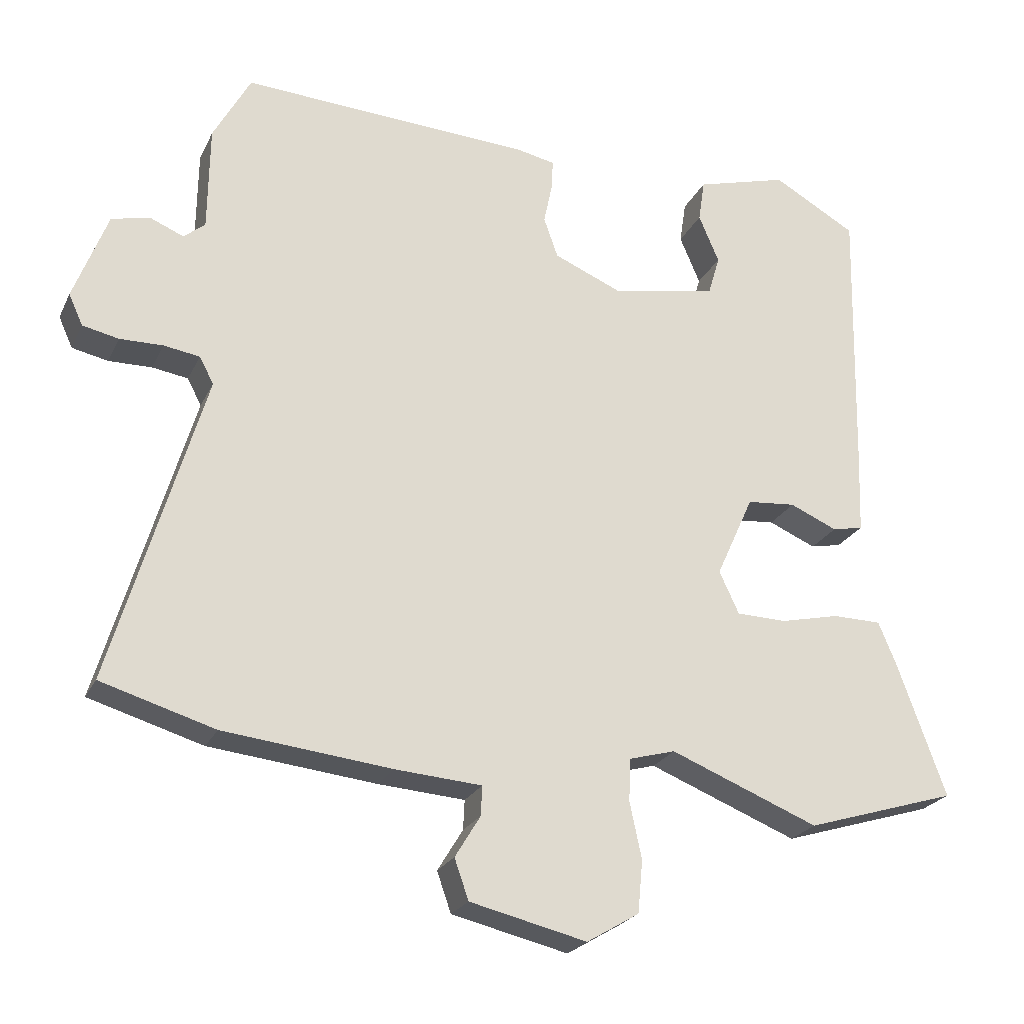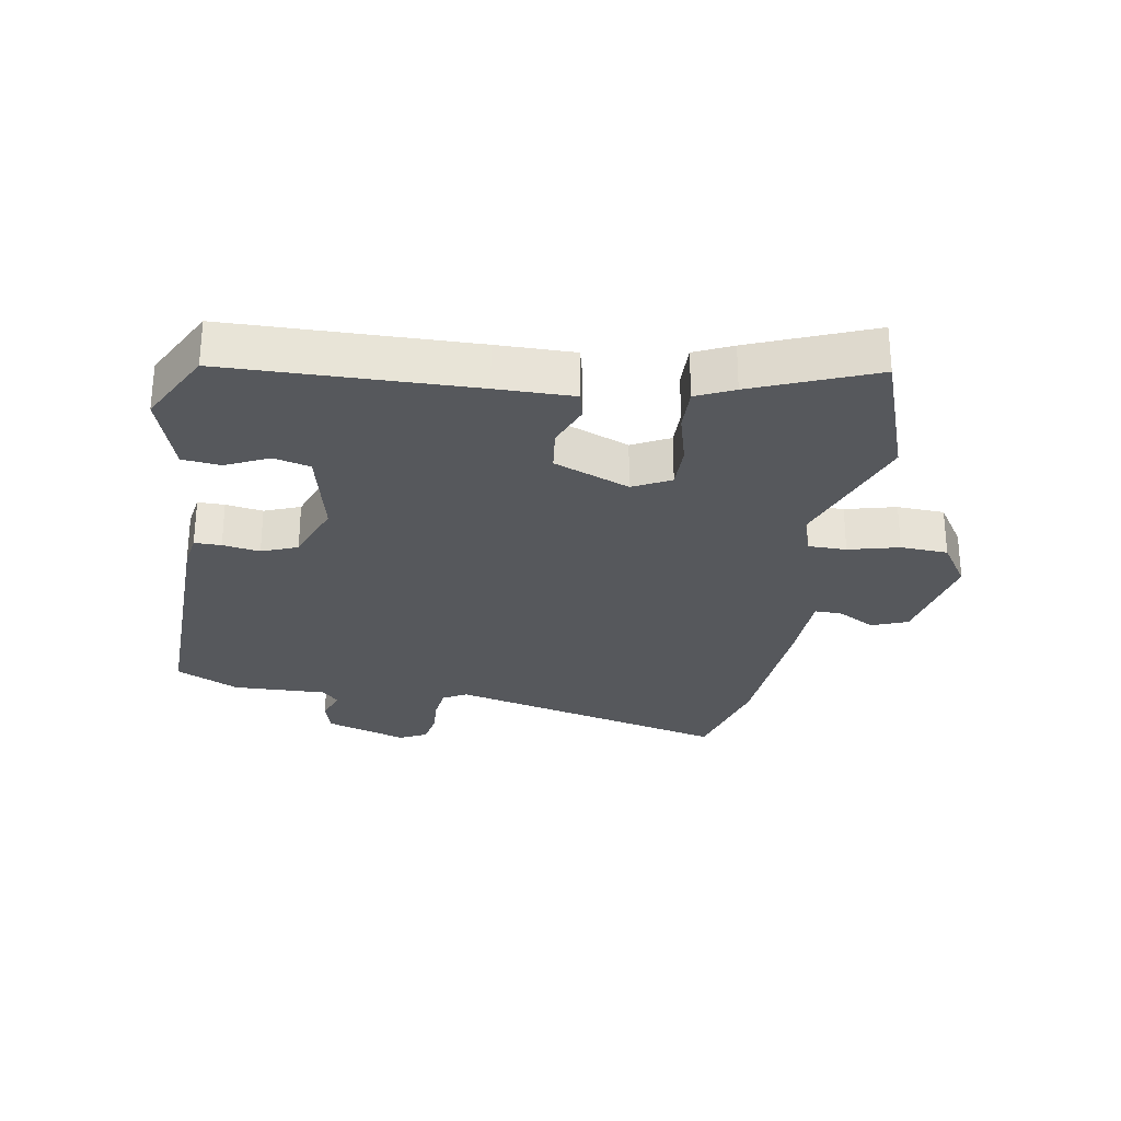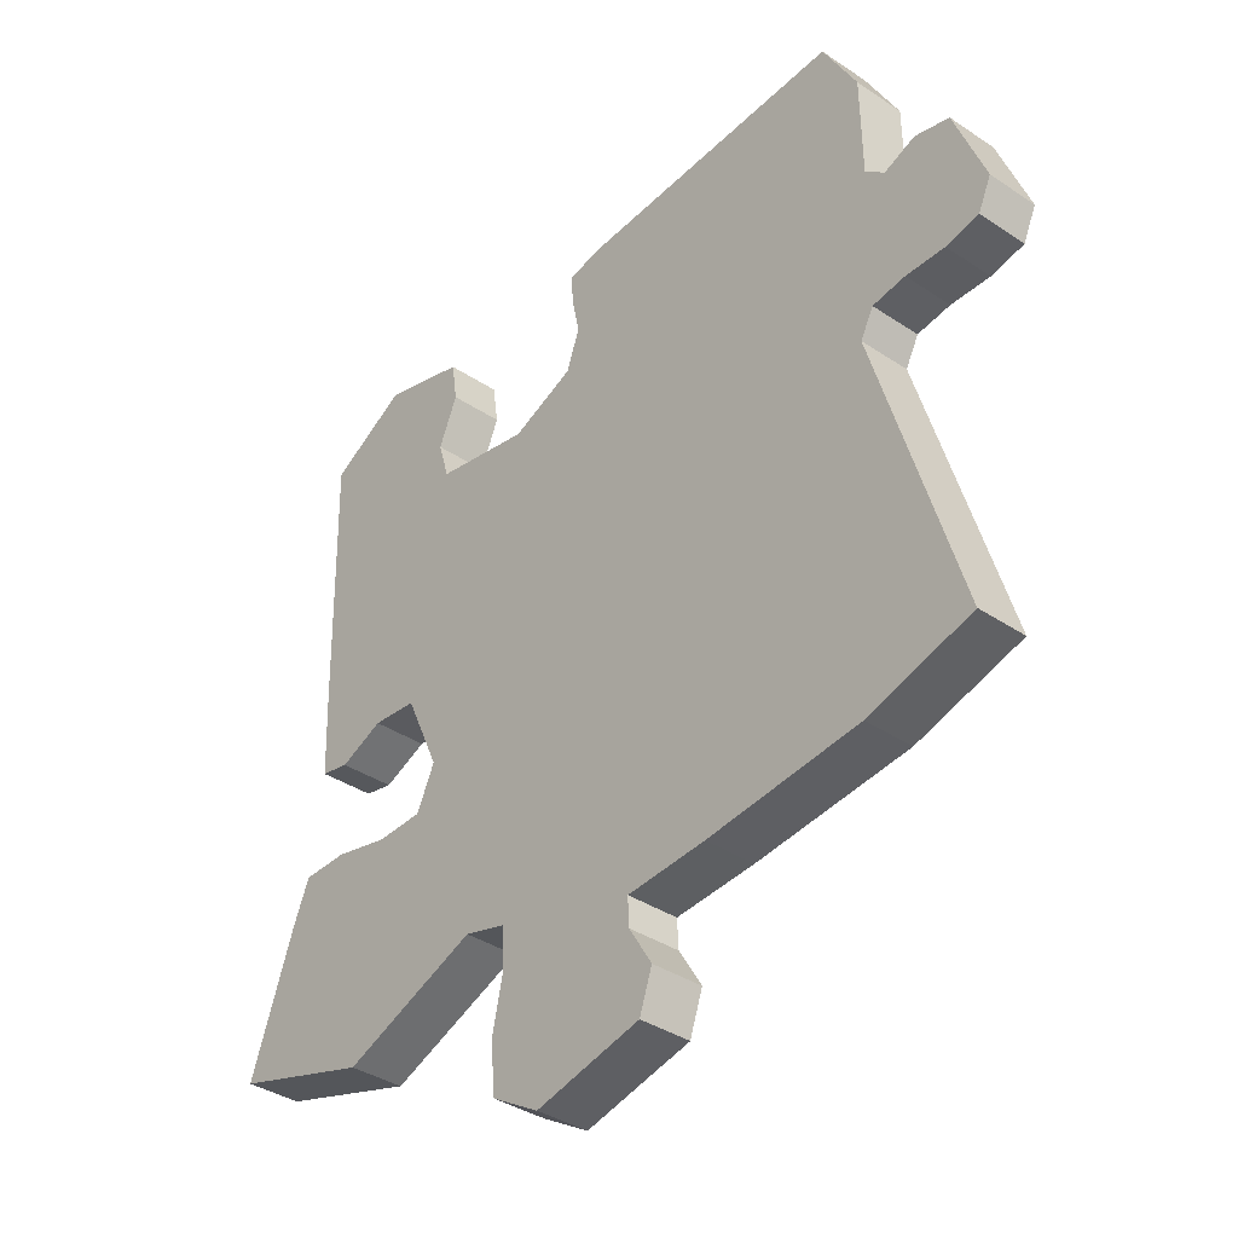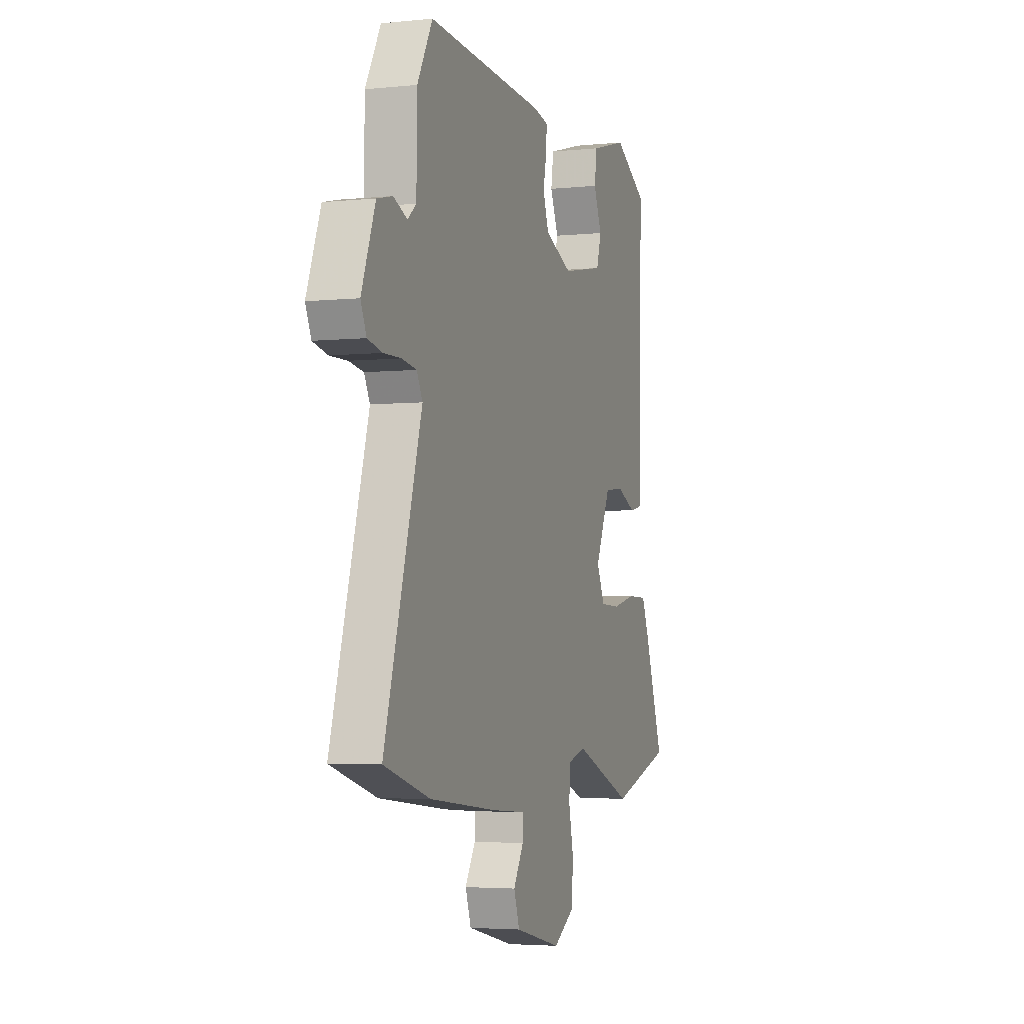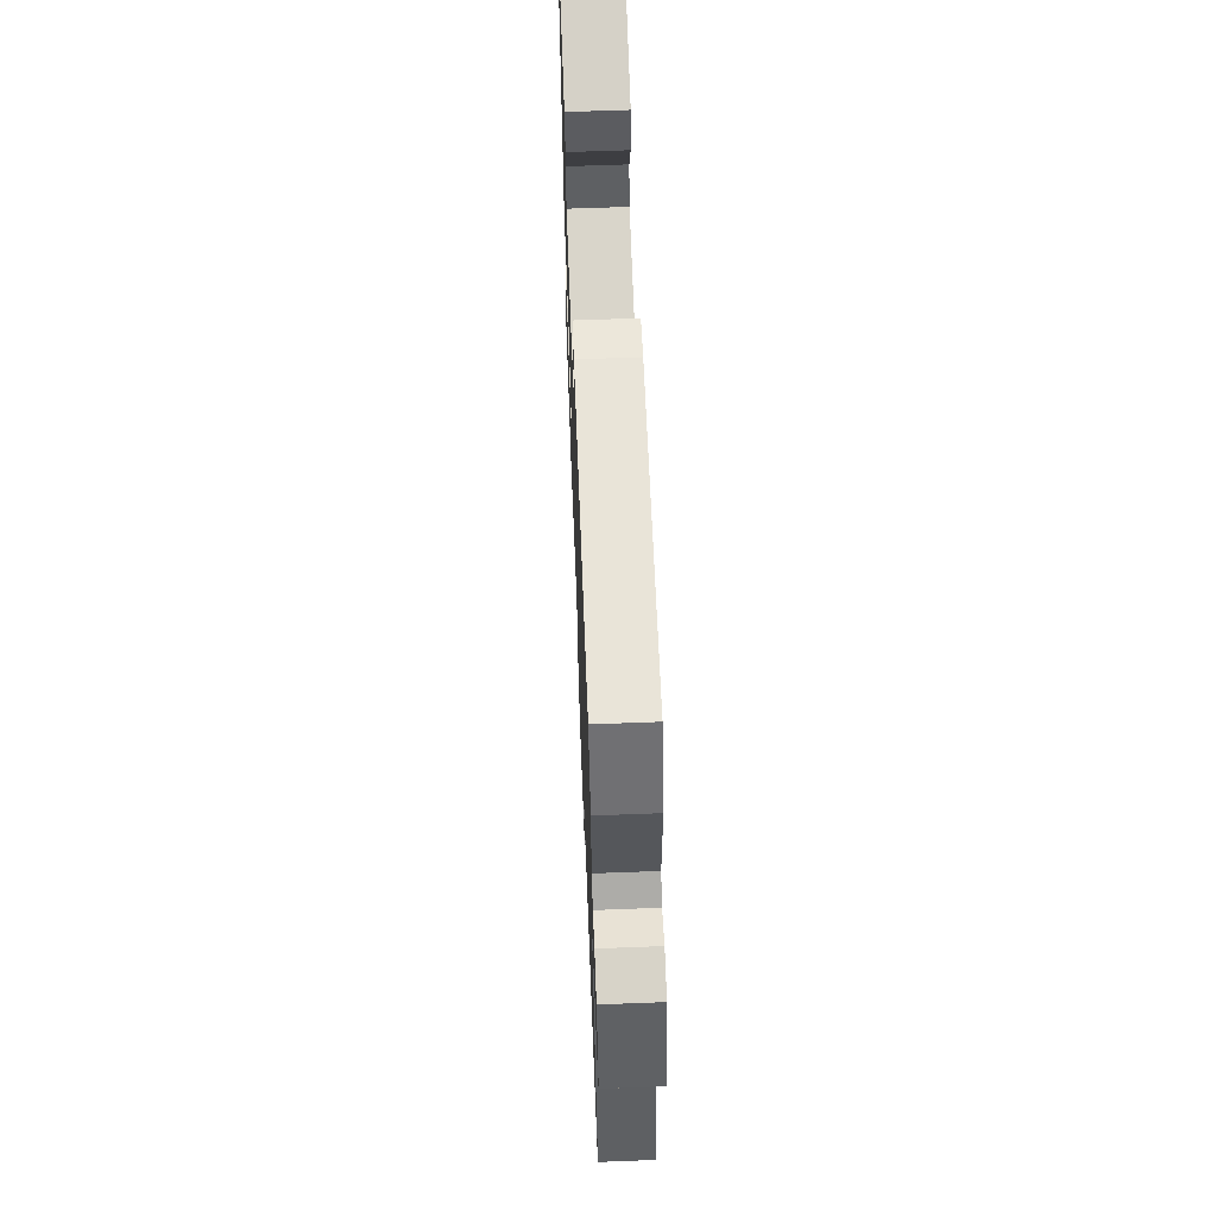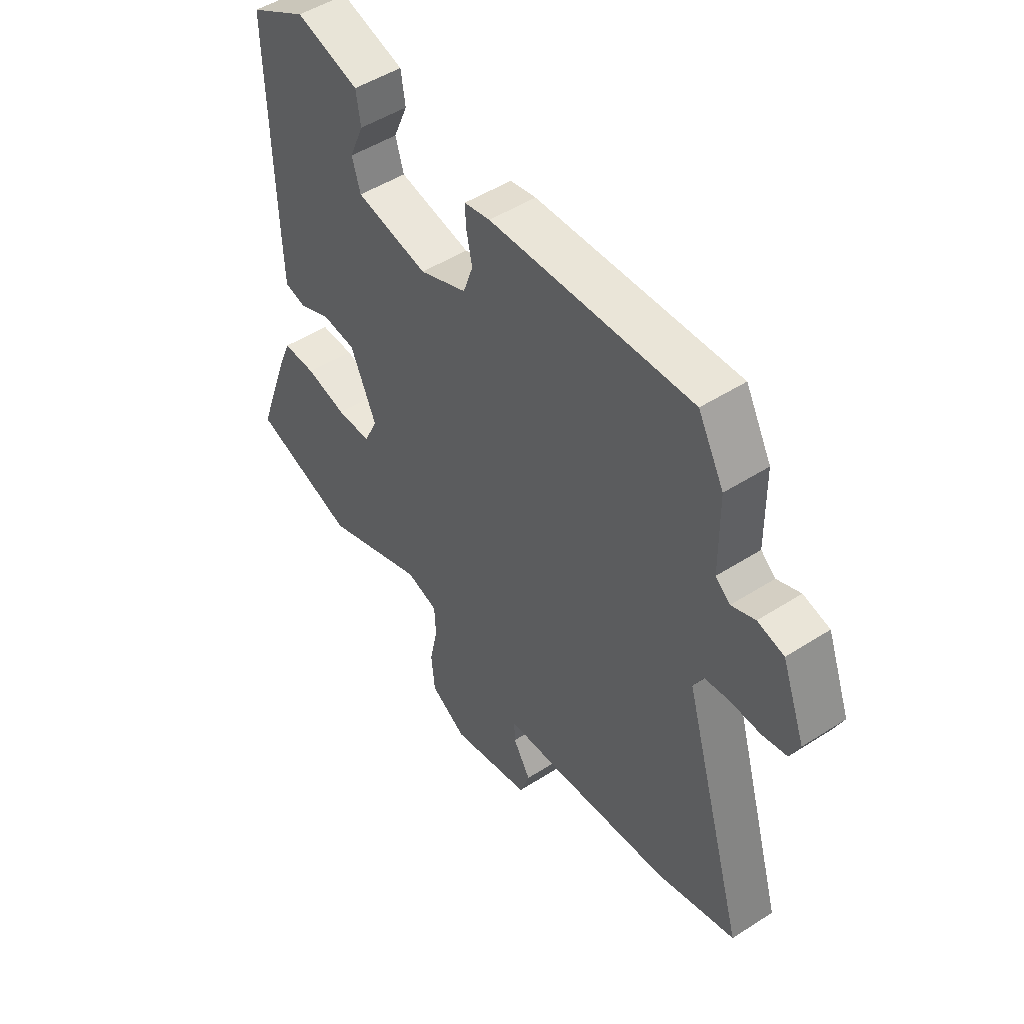
<metadata>
{"format":"obj","ext":"obj","renderer":"f3d","projection":"perspective","resolution":1024,"background":"white","views":[{"elev":-23.5,"azim":-20.5,"up":"+Z"},{"elev":-27.8,"azim":82.7,"up":"+Y"},{"elev":-37.1,"azim":-130.7,"up":"+Z"},{"elev":-3.8,"azim":-71.2,"up":"+Z"},{"elev":63.8,"azim":-92.2,"up":"+Z"},{"elev":49.3,"azim":-125.4,"up":"+Z"}]}
</metadata>
<code>
v 0.474 0.07 0.426
v 0.466 0.07 0.042
v 0.462 0.07 -0.079
v 0.418 0.07 -0.088
v 0.351 0.07 -0.059
v 0.282 0.07 -0.065
v 0.229 0.07 -0.182
v 0.257 0.07 -0.242
v 0.328 0.07 -0.244
v 0.412 0.07 -0.225
v 0.481 0.07 -0.226
v 0.506 0.07 -0.286
v 0.575 0.07 -0.477
v 0.36 0.07 -0.543
v 0.15 0.07 -0.459
v 0.085 0.07 -0.477
v 0.082 0.07 -0.537
v 0.099 0.07 -0.617
v 0.092 0.07 -0.691
v 0.018 0.07 -0.735
v -0.147 0.07 -0.696
v -0.167 0.07 -0.639
v -0.131 0.07 -0.58
v -0.129 0.07 -0.538
v -0.252 0.07 -0.529
v -0.489 0.07 -0.503
v -0.65 0.07 -0.455
v -0.52 0.07 -0.014
v -0.54 0.07 0.024
v -0.591 0.07 0.032
v -0.652 0.07 0.031
v -0.703 0.07 0.042
v -0.723 0.07 0.086
v -0.675 0.07 0.212
v -0.621 0.07 0.225
v -0.573 0.07 0.205
v -0.543 0.07 0.23
v -0.541 0.07 0.379
v -0.488 0.07 0.476
v -0.075 0.07 0.453
v -0.022 0.07 0.442
v -0.024 0.07 0.4
v -0.036 0.07 0.342
v -0.016 0.07 0.285
v 0.081 0.07 0.244
v 0.229 0.07 0.272
v 0.246 0.07 0.329
v 0.217 0.07 0.397
v 0.226 0.07 0.457
v 0.356 0.07 0.493
v 0.474 0 0.426
v 0.466 0 0.042
v 0.462 0 -0.079
v 0.418 0 -0.088
v 0.351 0 -0.059
v 0.282 0 -0.065
v 0.229 0 -0.182
v 0.257 0 -0.242
v 0.328 0 -0.244
v 0.412 0 -0.225
v 0.481 0 -0.226
v 0.506 0 -0.286
v 0.575 0 -0.477
v 0.36 0 -0.543
v 0.15 0 -0.459
v 0.085 0 -0.477
v 0.082 0 -0.537
v 0.099 0 -0.617
v 0.092 0 -0.691
v 0.018 0 -0.735
v -0.147 0 -0.696
v -0.167 0 -0.639
v -0.131 0 -0.58
v -0.129 0 -0.538
v -0.252 0 -0.529
v -0.489 0 -0.503
v -0.65 0 -0.455
v -0.52 0 -0.014
v -0.54 0 0.024
v -0.591 0 0.032
v -0.652 0 0.031
v -0.703 0 0.042
v -0.723 0 0.086
v -0.675 0 0.212
v -0.621 0 0.225
v -0.573 0 0.205
v -0.543 0 0.23
v -0.541 0 0.379
v -0.488 0 0.476
v -0.075 0 0.453
v -0.022 0 0.442
v -0.024 0 0.4
v -0.036 0 0.342
v -0.016 0 0.285
v 0.081 0 0.244
v 0.229 0 0.272
v 0.246 0 0.329
v 0.217 0 0.397
v 0.226 0 0.457
v 0.356 0 0.493
f 1 2 3
f 50 1 3
f 49 50 3
f 48 49 3
f 47 48 3
f 3 4 5
f 47 3 5
f 46 47 5
f 45 46 5 6
f 44 45 6 7
f 41 42 43
f 40 41 43
f 39 40 43
f 38 39 43
f 37 38 43
f 36 37 43 44
f 34 35 36
f 33 34 36
f 32 33 36
f 31 32 36
f 30 31 36
f 29 30 36 44
f 44 7 8
f 29 44 8
f 28 29 8
f 27 28 8
f 26 27 8
f 25 26 8
f 24 25 8
f 21 22 23
f 20 21 23
f 19 20 23
f 18 19 23
f 17 18 23
f 16 17 23 24
f 13 14 15
f 12 13 15
f 11 12 15
f 10 11 15
f 9 10 15
f 9 15 16
f 8 9 16 24
f 53 52 51
f 53 51 100
f 53 100 99
f 53 99 98
f 53 98 97
f 55 54 53
f 55 53 97
f 55 97 96
f 56 55 96 95
f 57 56 95 94
f 93 92 91
f 93 91 90
f 93 90 89
f 93 89 88
f 93 88 87
f 94 93 87 86
f 86 85 84
f 86 84 83
f 86 83 82
f 86 82 81
f 86 81 80
f 94 86 80 79
f 58 57 94
f 58 94 79
f 58 79 78
f 58 78 77
f 58 77 76
f 58 76 75
f 58 75 74
f 73 72 71
f 73 71 70
f 73 70 69
f 73 69 68
f 73 68 67
f 74 73 67 66
f 65 64 63
f 65 63 62
f 65 62 61
f 65 61 60
f 65 60 59
f 66 65 59
f 74 66 59 58
f 1 51 52 2
f 2 52 53 3
f 3 53 54 4
f 4 54 55 5
f 5 55 56 6
f 6 56 57 7
f 7 57 58 8
f 8 58 59 9
f 9 59 60 10
f 10 60 61 11
f 11 61 62 12
f 12 62 63 13
f 13 63 64 14
f 14 64 65 15
f 15 65 66 16
f 16 66 67 17
f 17 67 68 18
f 18 68 69 19
f 19 69 70 20
f 20 70 71 21
f 21 71 72 22
f 22 72 73 23
f 23 73 74 24
f 24 74 75 25
f 25 75 76 26
f 26 76 77 27
f 27 77 78 28
f 28 78 79 29
f 29 79 80 30
f 30 80 81 31
f 31 81 82 32
f 32 82 83 33
f 33 83 84 34
f 34 84 85 35
f 35 85 86 36
f 36 86 87 37
f 37 87 88 38
f 38 88 89 39
f 39 89 90 40
f 40 90 91 41
f 41 91 92 42
f 42 92 93 43
f 43 93 94 44
f 44 94 95 45
f 45 95 96 46
f 46 96 97 47
f 47 97 98 48
f 48 98 99 49
f 49 99 100 50
f 50 100 51 1

</code>
